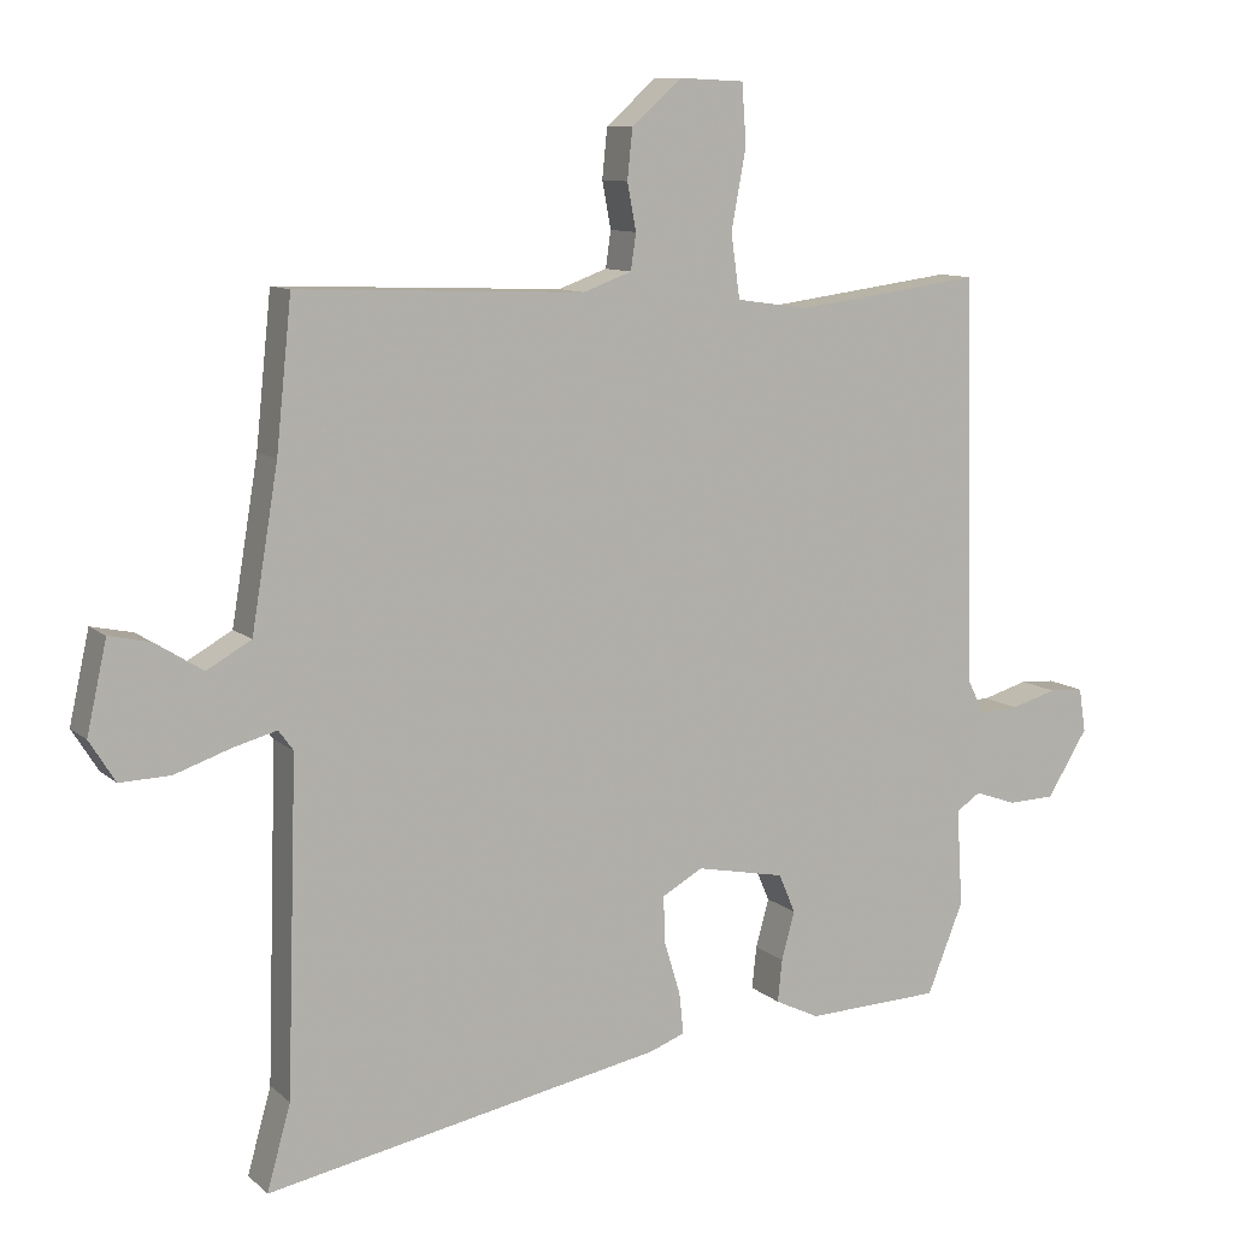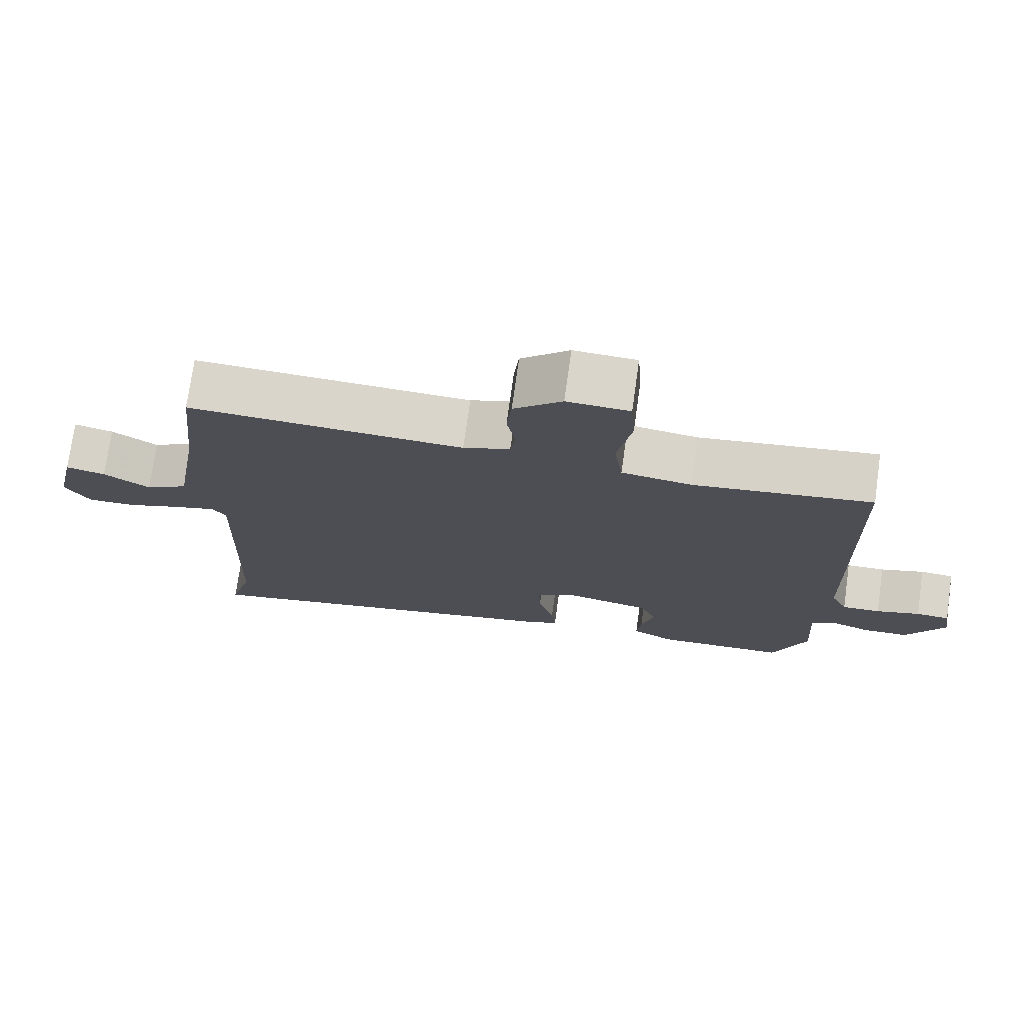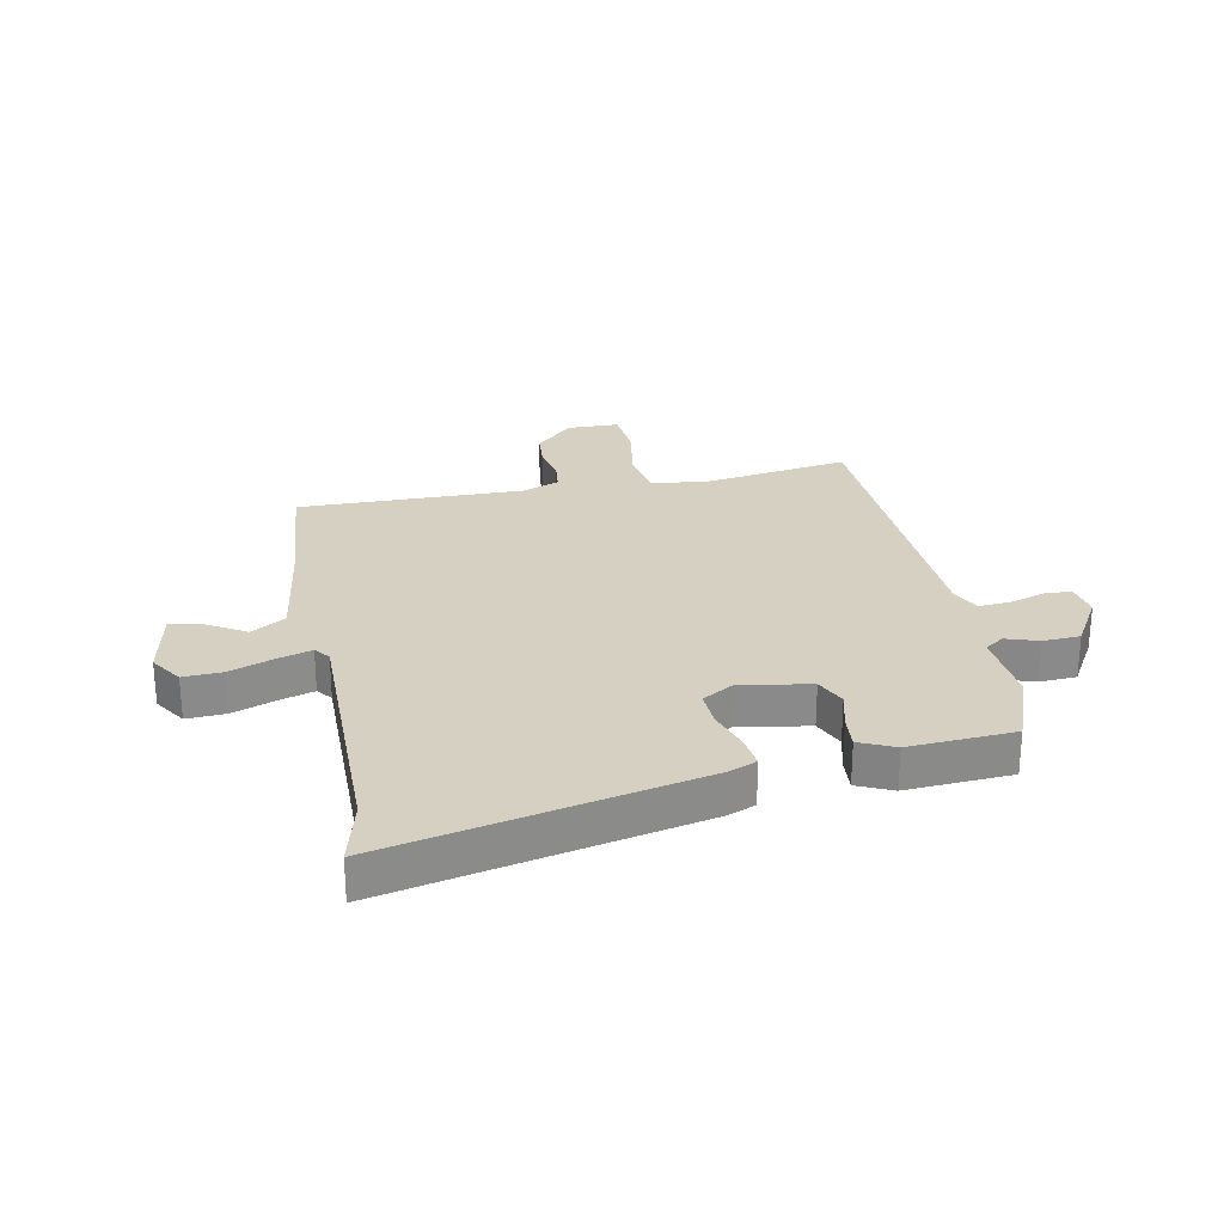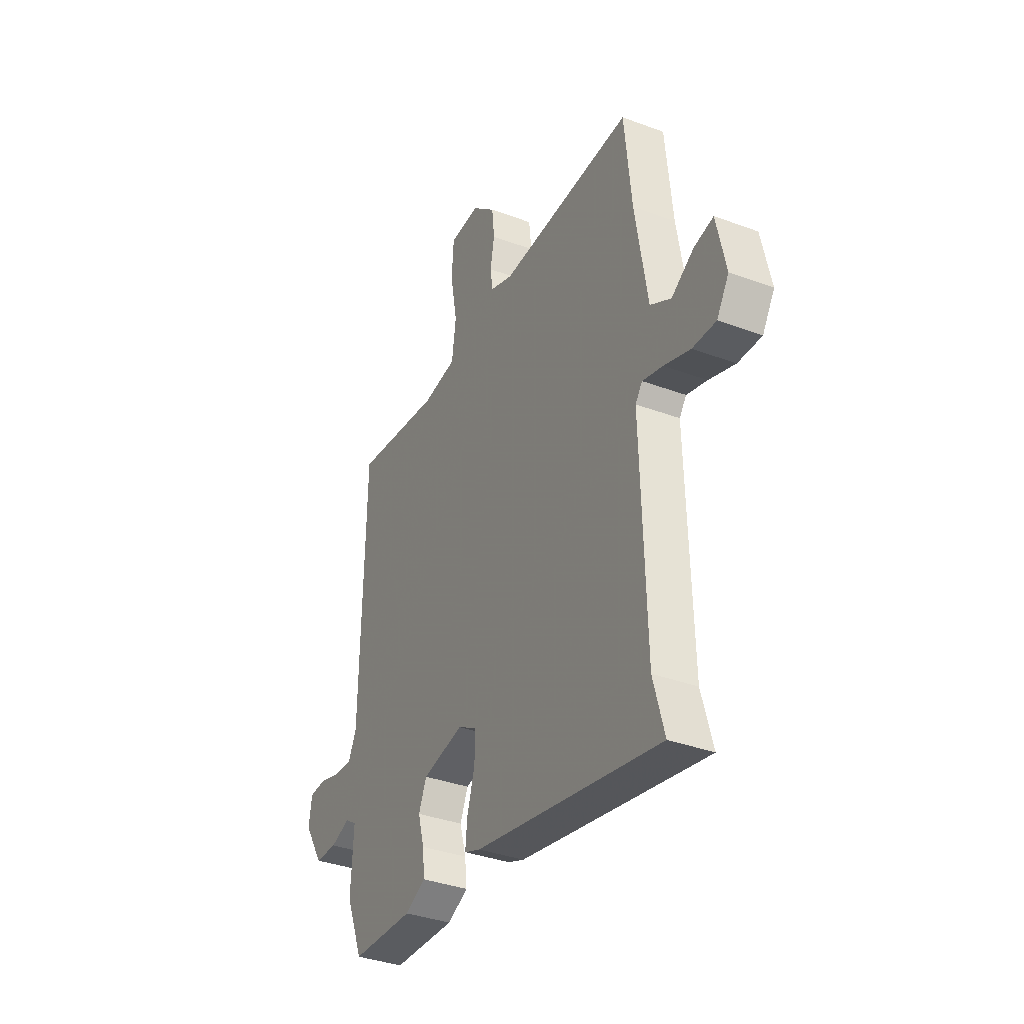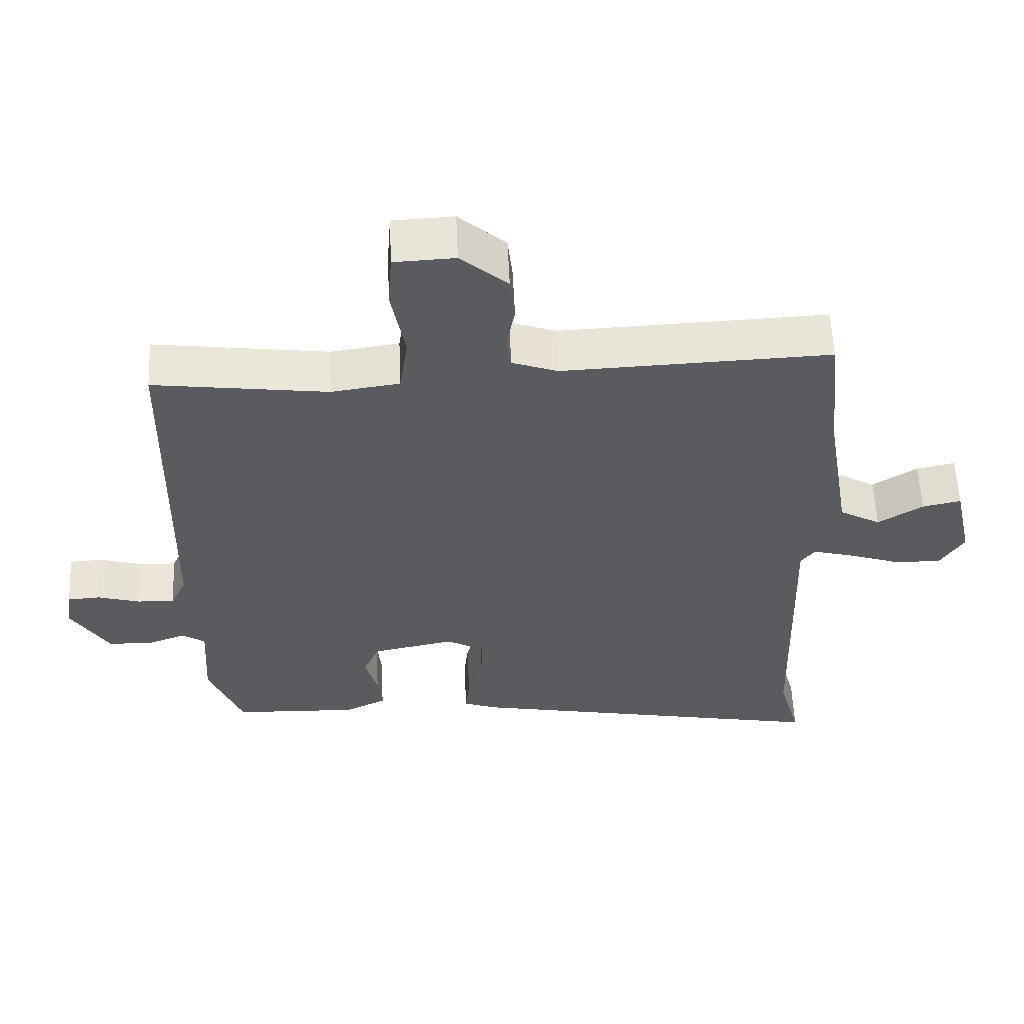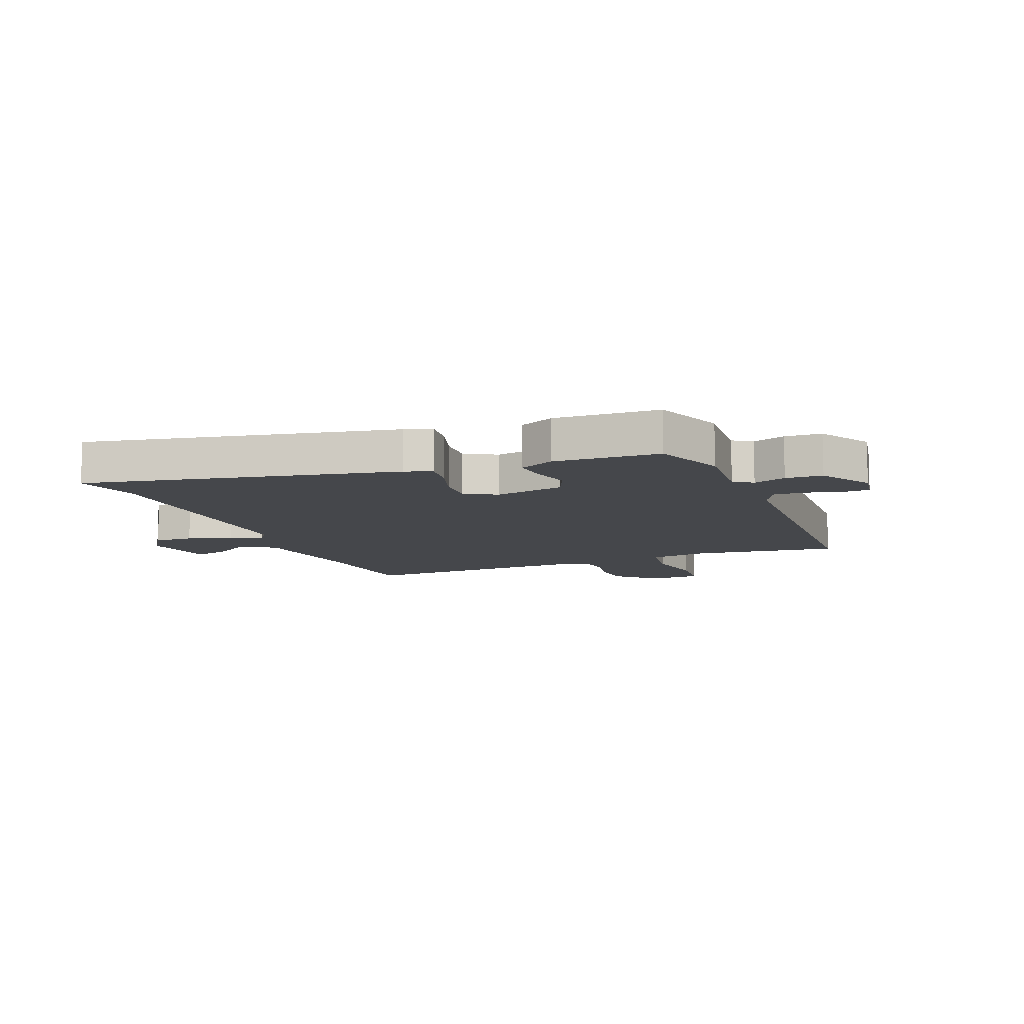
<metadata>
{"format":"obj","ext":"obj","renderer":"f3d","projection":"perspective","resolution":1024,"background":"white","views":[{"elev":10.0,"azim":153.1,"up":"+Z"},{"elev":74.3,"azim":-172.0,"up":"+Z"},{"elev":26.5,"azim":167.5,"up":"+Y"},{"elev":-35.7,"azim":63.8,"up":"+Z"},{"elev":57.7,"azim":-2.6,"up":"+Z"},{"elev":-10.4,"azim":-158.9,"up":"+Y"}]}
</metadata>
<code>
v 0.478 0.07 0.507
v 0.499 0.07 0.306
v 0.535 0.07 0.09
v 0.595 0.07 0.056
v 0.66 0.07 0.097
v 0.716 0.07 0.109
v 0.743 0.07 -0.013
v 0.708 0.07 -0.069
v 0.64 0.07 -0.067
v 0.564 0.07 -0.041
v 0.505 0.07 -0.025
v 0.485 0.07 -0.052
v 0.499 0.07 -0.498
v 0.531 0.07 -0.612
v -0.008 0.07 -0.508
v -0.055 0.07 -0.49
v -0.049 0.07 -0.434
v -0.027 0.07 -0.362
v -0.025 0.07 -0.299
v -0.08 0.07 -0.268
v -0.2 0.07 -0.292
v -0.223 0.07 -0.345
v -0.205 0.07 -0.41
v -0.199 0.07 -0.467
v -0.259 0.07 -0.496
v -0.441 0.07 -0.489
v -0.49 0.07 -0.367
v -0.482 0.07 -0.235
v -0.515 0.07 -0.213
v -0.571 0.07 -0.233
v -0.635 0.07 -0.231
v -0.69 0.07 -0.142
v -0.681 0.07 -0.083
v -0.634 0.07 -0.08
v -0.572 0.07 -0.098
v -0.518 0.07 -0.1
v -0.495 0.07 -0.052
v -0.483 0.07 0.495
v -0.231 0.07 0.462
v -0.132 0.07 0.476
v -0.12 0.07 0.562
v -0.14 0.07 0.67
v -0.134 0.07 0.751
v -0.046 0.07 0.755
v 0.022 0.07 0.695
v 0.029 0.07 0.628
v 0.017 0.07 0.565
v 0.024 0.07 0.516
v 0.09 0.07 0.492
v 0.478 0 0.507
v 0.499 0 0.306
v 0.535 0 0.09
v 0.595 0 0.056
v 0.66 0 0.097
v 0.716 0 0.109
v 0.743 0 -0.013
v 0.708 0 -0.069
v 0.64 0 -0.067
v 0.564 0 -0.041
v 0.505 0 -0.025
v 0.485 0 -0.052
v 0.499 0 -0.498
v 0.531 0 -0.612
v -0.008 0 -0.508
v -0.055 0 -0.49
v -0.049 0 -0.434
v -0.027 0 -0.362
v -0.025 0 -0.299
v -0.08 0 -0.268
v -0.2 0 -0.292
v -0.223 0 -0.345
v -0.205 0 -0.41
v -0.199 0 -0.467
v -0.259 0 -0.496
v -0.441 0 -0.489
v -0.49 0 -0.367
v -0.482 0 -0.235
v -0.515 0 -0.213
v -0.571 0 -0.233
v -0.635 0 -0.231
v -0.69 0 -0.142
v -0.681 0 -0.083
v -0.634 0 -0.08
v -0.572 0 -0.098
v -0.518 0 -0.1
v -0.495 0 -0.052
v -0.483 0 0.495
v -0.231 0 0.462
v -0.132 0 0.476
v -0.12 0 0.562
v -0.14 0 0.67
v -0.134 0 0.751
v -0.046 0 0.755
v 0.022 0 0.695
v 0.029 0 0.628
v 0.017 0 0.565
v 0.024 0 0.516
v 0.09 0 0.492
f 44 45 46 47
f 44 47 48
f 41 42 43 44
f 40 41 44 48
f 37 38 39
f 36 37 39 40
f 32 33 34 35
f 32 35 36
f 29 30 31 32
f 29 32 36
f 28 29 36 40
f 22 23 24 25
f 22 25 26 27
f 15 16 17 18
f 13 14 15 18
f 12 13 18 19
f 11 12 19 20
f 7 8 9 10
f 7 10 11
f 4 5 6 7
f 4 7 11
f 3 4 11 20
f 49 1 2
f 21 22 27 28
f 28 40 48 49
f 20 21 28 49
f 2 3 20 49
f 96 95 94 93
f 97 96 93
f 93 92 91 90
f 97 93 90 89
f 88 87 86
f 89 88 86 85
f 84 83 82 81
f 85 84 81
f 81 80 79 78
f 85 81 78
f 89 85 78 77
f 74 73 72 71
f 76 75 74 71
f 67 66 65 64
f 67 64 63 62
f 68 67 62 61
f 69 68 61 60
f 59 58 57 56
f 60 59 56
f 56 55 54 53
f 60 56 53
f 69 60 53 52
f 51 50 98
f 77 76 71 70
f 98 97 89 77
f 98 77 70 69
f 98 69 52 51
f 1 50 51 2
f 2 51 52 3
f 3 52 53 4
f 4 53 54 5
f 5 54 55 6
f 6 55 56 7
f 7 56 57 8
f 8 57 58 9
f 9 58 59 10
f 10 59 60 11
f 11 60 61 12
f 12 61 62 13
f 13 62 63 14
f 14 63 64 15
f 15 64 65 16
f 16 65 66 17
f 17 66 67 18
f 18 67 68 19
f 19 68 69 20
f 20 69 70 21
f 21 70 71 22
f 22 71 72 23
f 23 72 73 24
f 24 73 74 25
f 25 74 75 26
f 26 75 76 27
f 27 76 77 28
f 28 77 78 29
f 29 78 79 30
f 30 79 80 31
f 31 80 81 32
f 32 81 82 33
f 33 82 83 34
f 34 83 84 35
f 35 84 85 36
f 36 85 86 37
f 37 86 87 38
f 38 87 88 39
f 39 88 89 40
f 40 89 90 41
f 41 90 91 42
f 42 91 92 43
f 43 92 93 44
f 44 93 94 45
f 45 94 95 46
f 46 95 96 47
f 47 96 97 48
f 48 97 98 49
f 49 98 50 1

</code>
